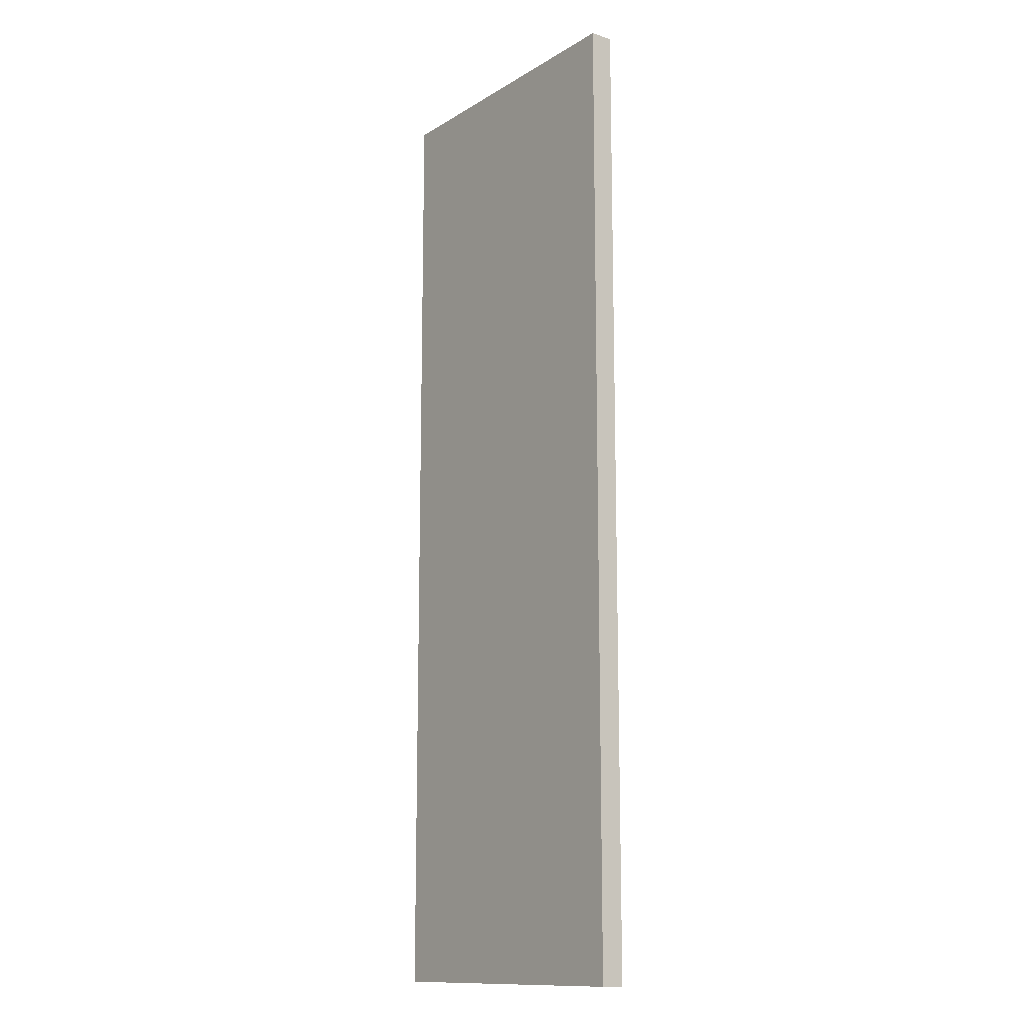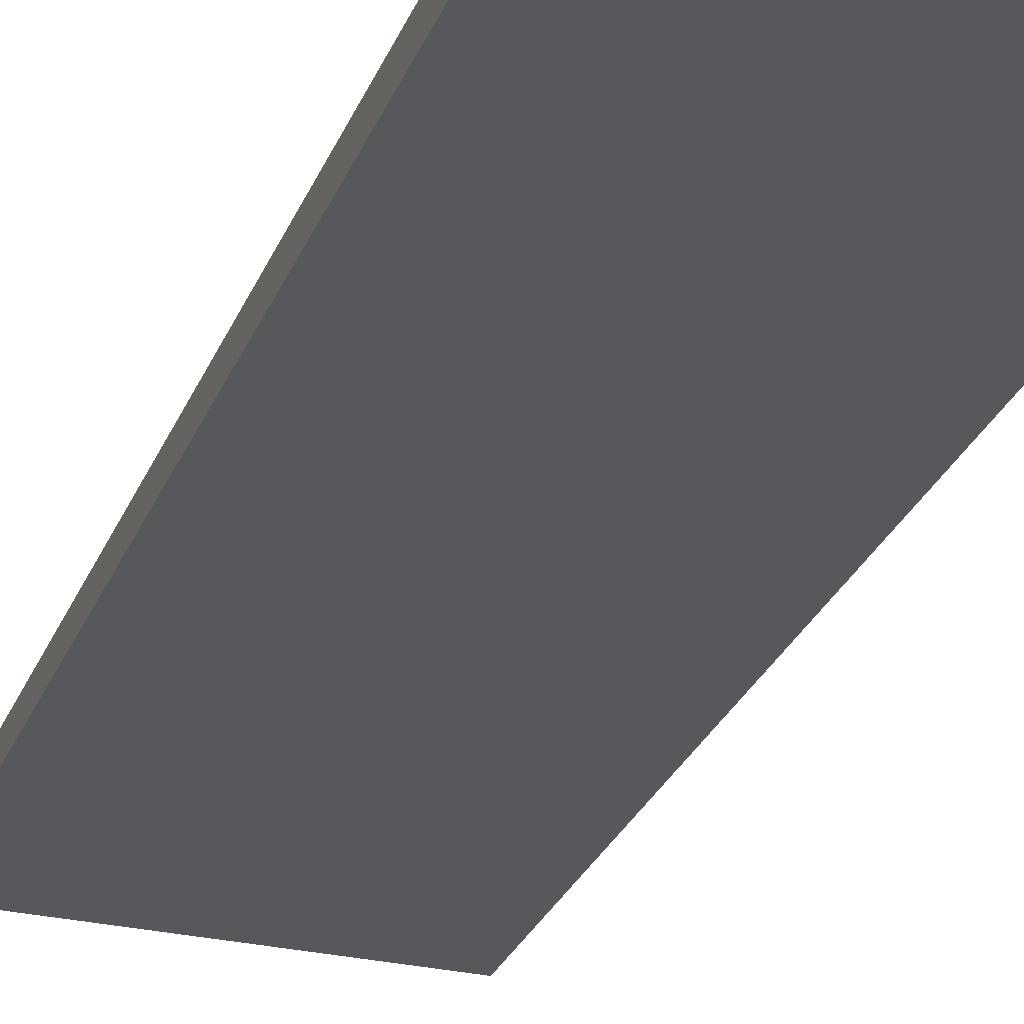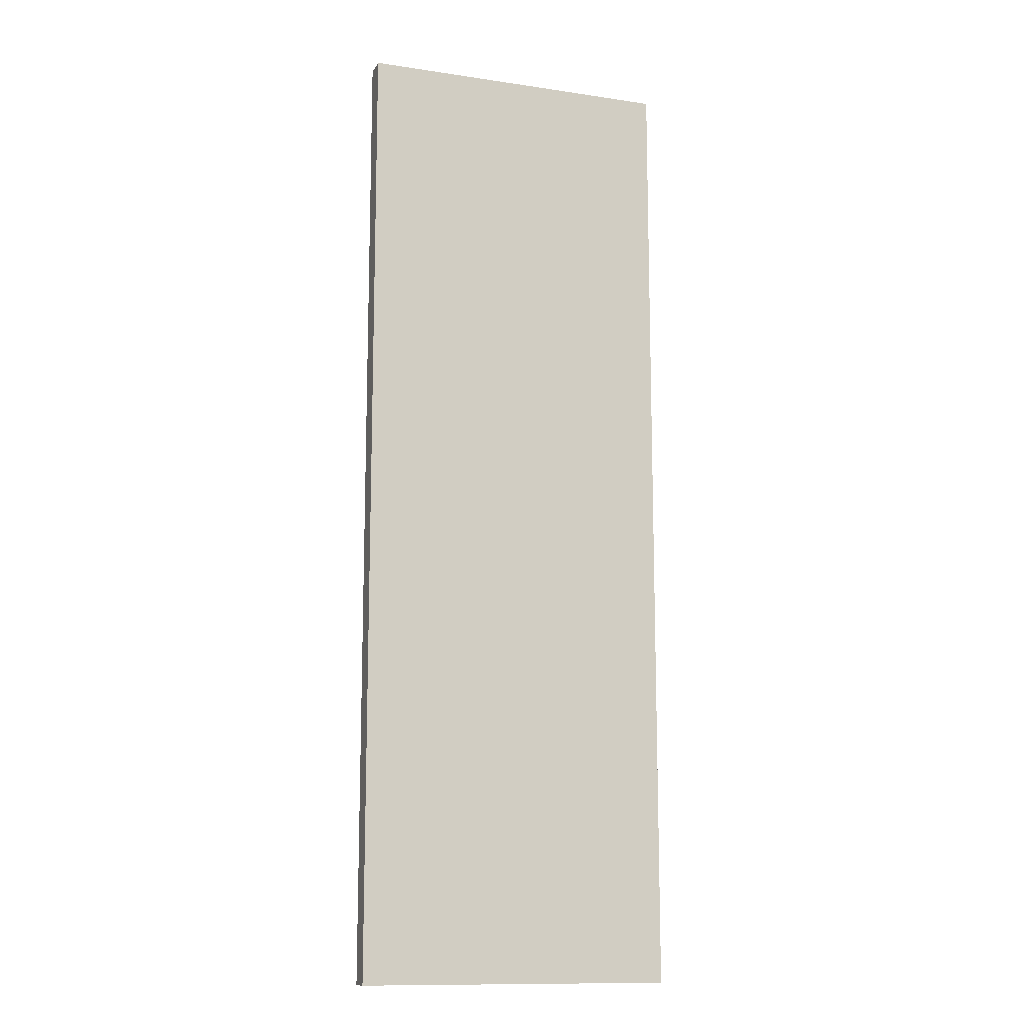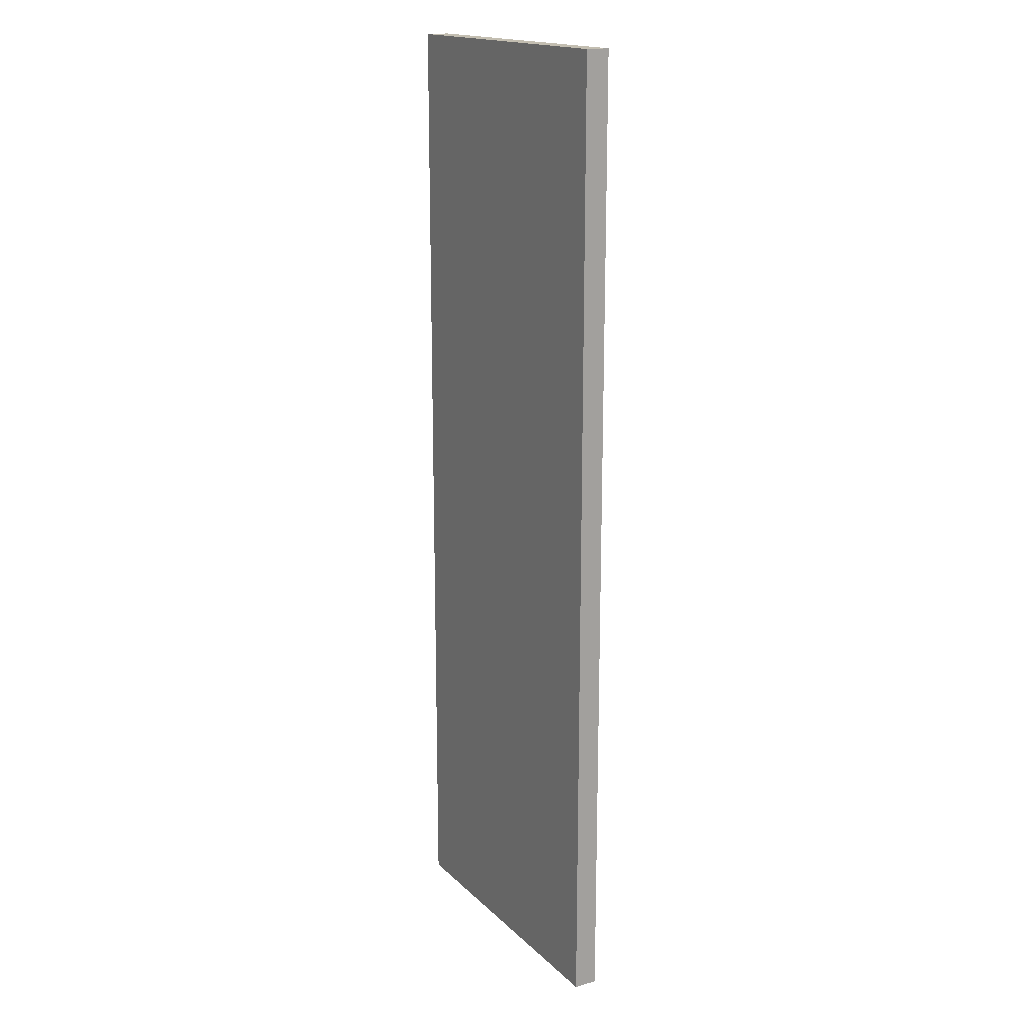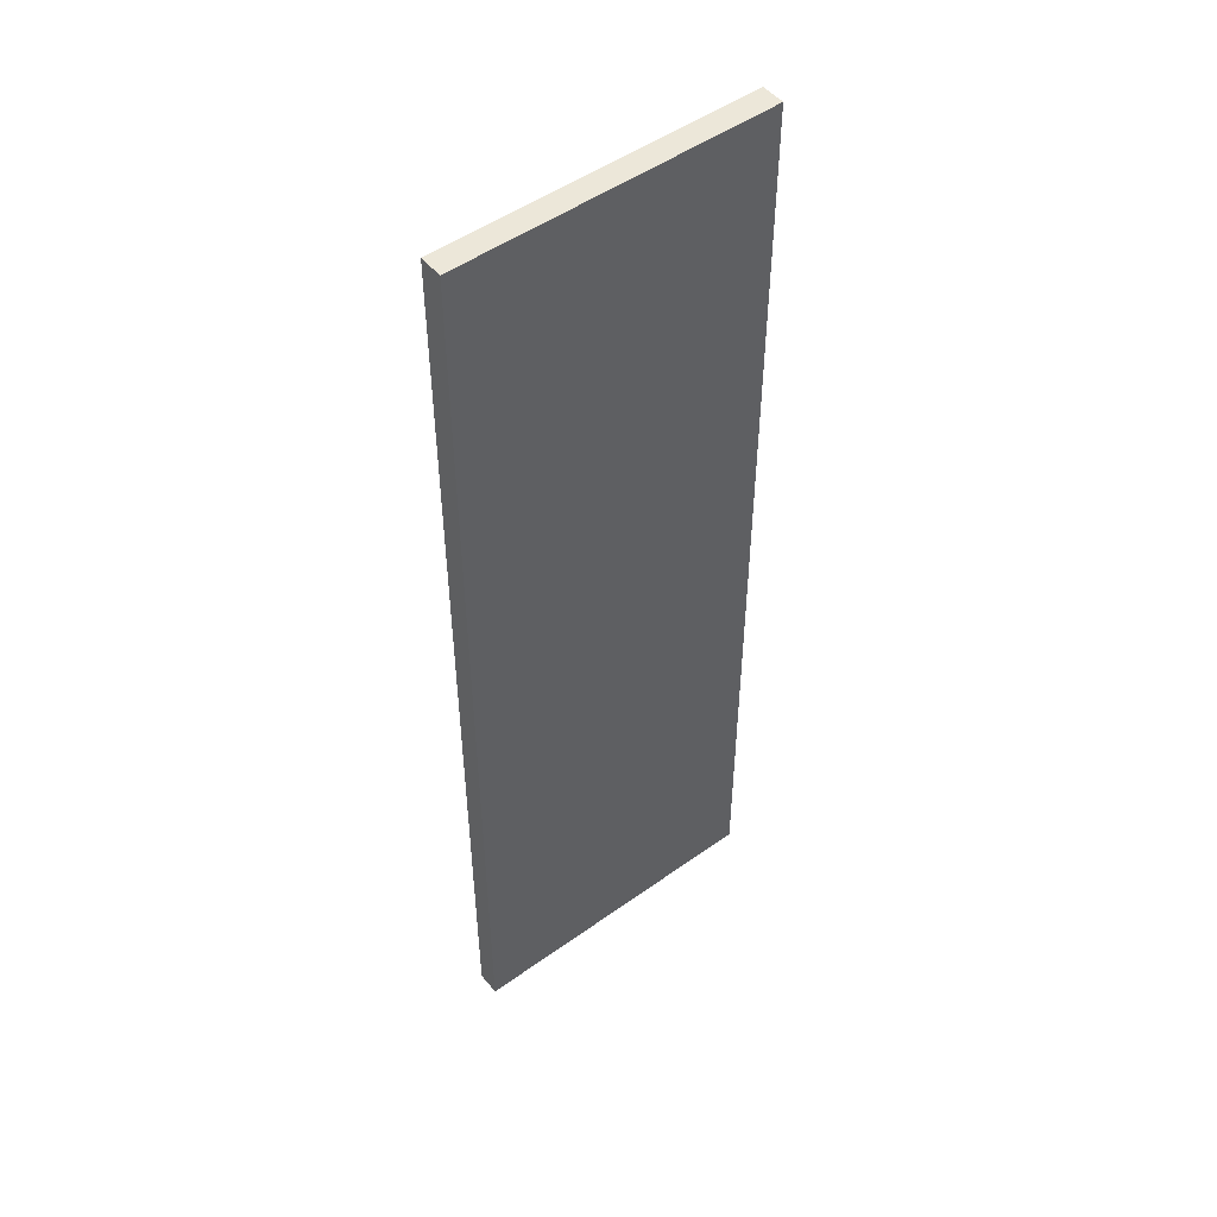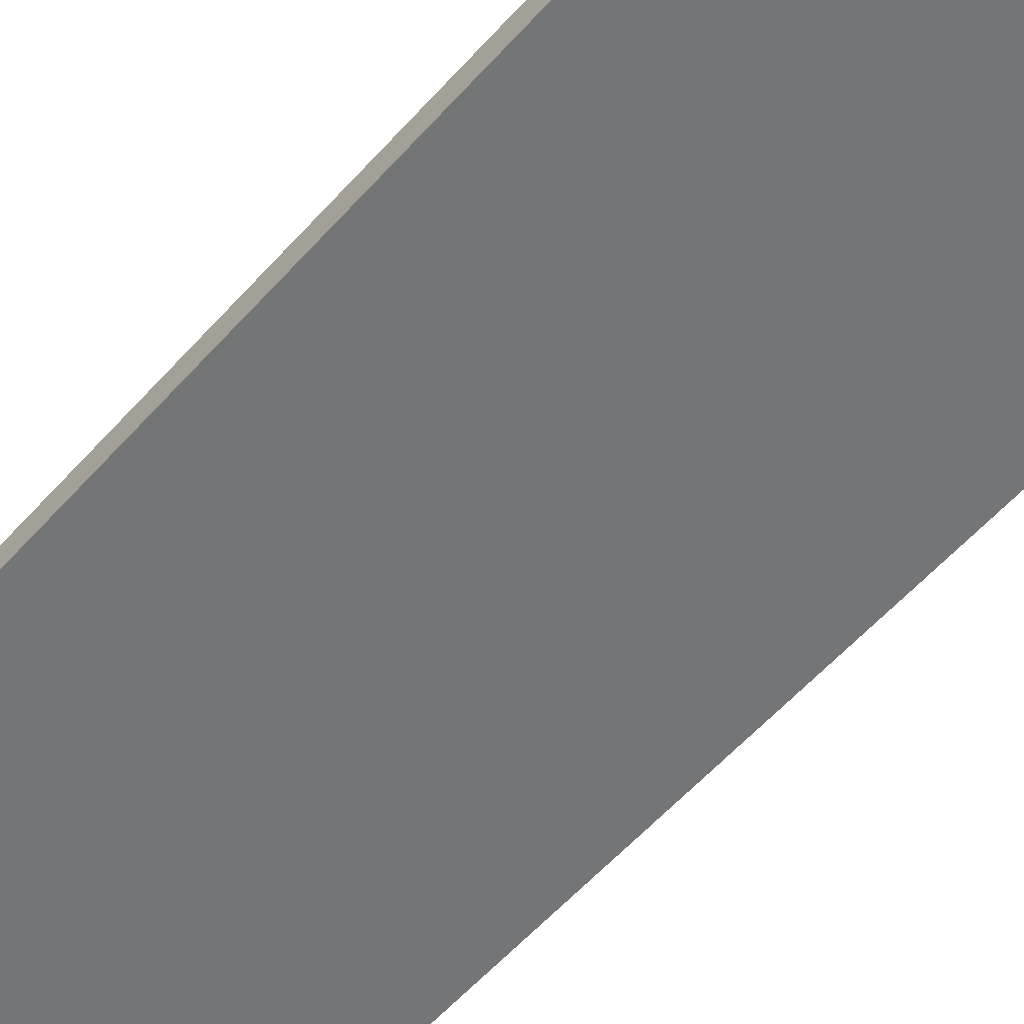
<metadata>
{"format":"obj","ext":"obj","renderer":"f3d","projection":"perspective","resolution":1024,"background":"white","views":[{"elev":-13.1,"azim":-126.7,"up":"+Z"},{"elev":-28.4,"azim":-19.3,"up":"+Y"},{"elev":-12.6,"azim":-19.1,"up":"+Z"},{"elev":17.2,"azim":-119.8,"up":"+Z"},{"elev":49.9,"azim":-38.2,"up":"+Z"},{"elev":-56.4,"azim":139.2,"up":"+Y"}]}
</metadata>
<code>
o TopPlatformBase
g TopPlatformBase
v 0 0 0
v -3.37 0 0
v 0 0.25 0
v -3.37 0.25 0
v -3.37 0 -10.37
v -3.37 0.25 -10.37
v 0 0 -10.37
v 0 0.25 -10.37
f 3 4 2 1
f 4 6 5 2
f 6 8 7 5
f 8 3 1 7
f 8 6 4 3
f 1 2 5 7

</code>
